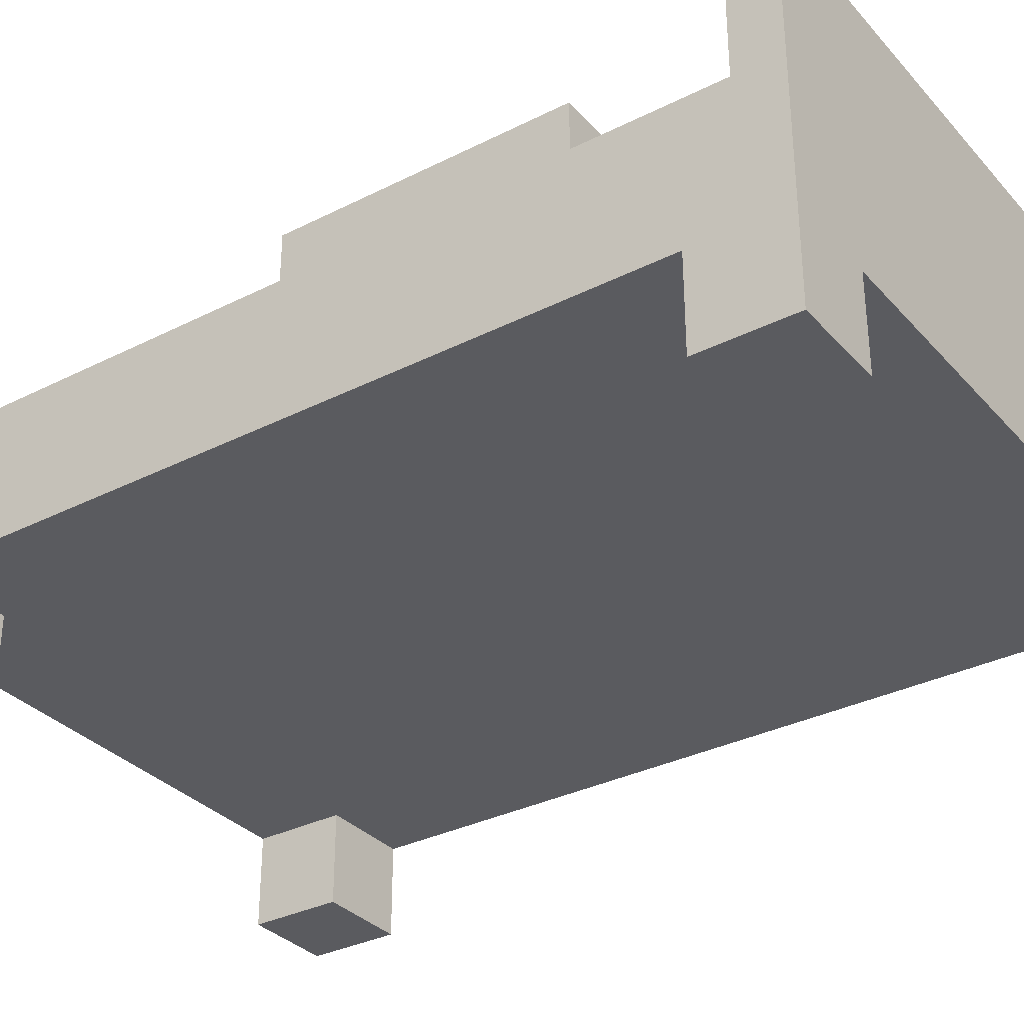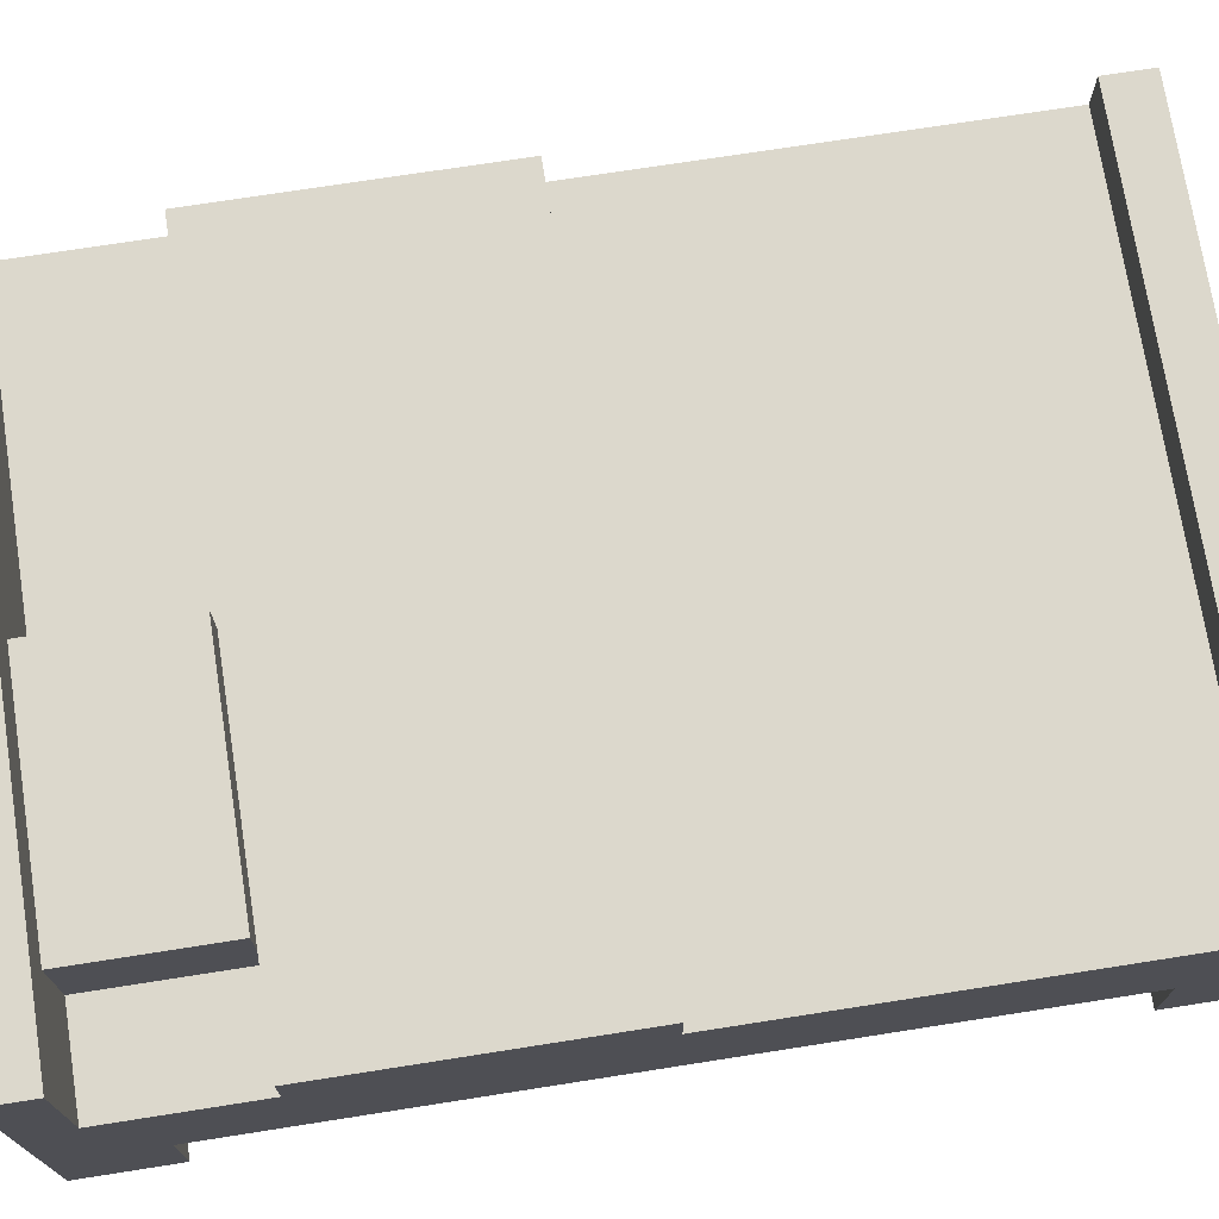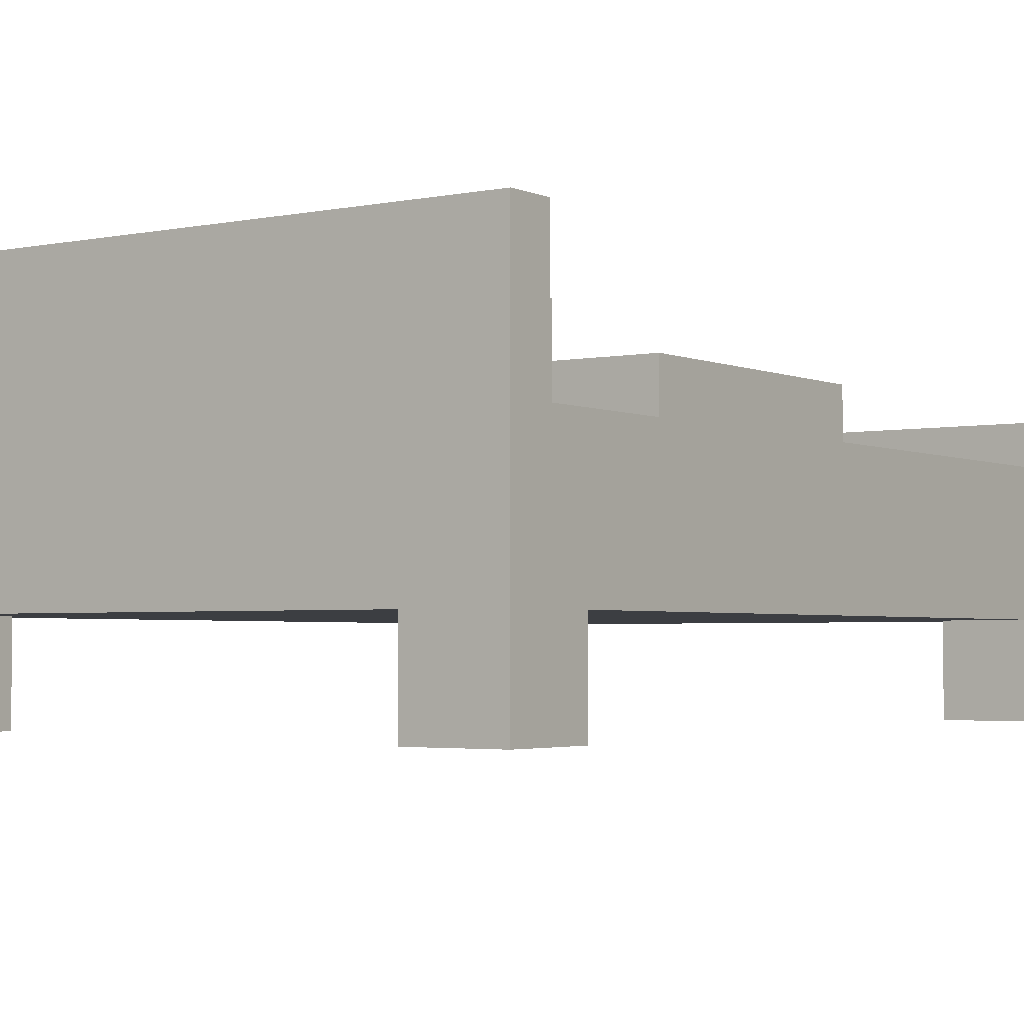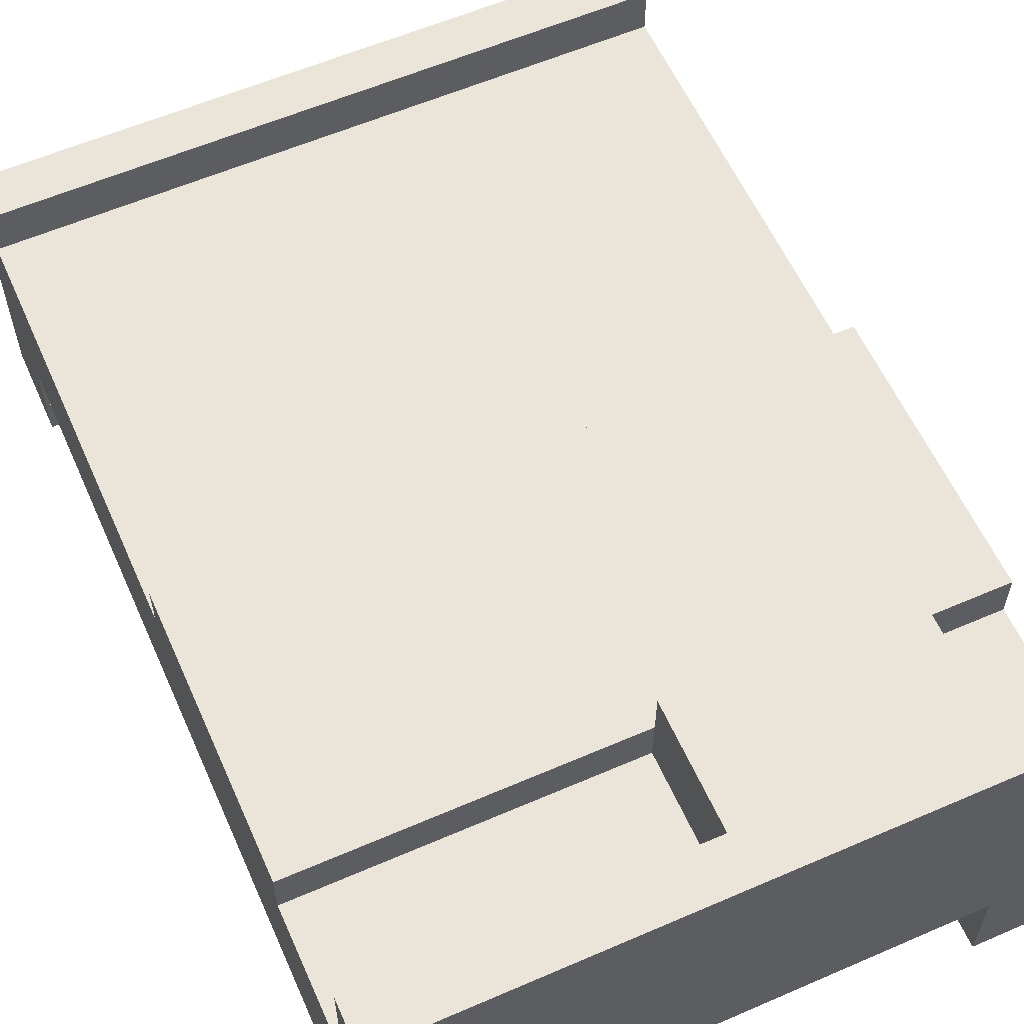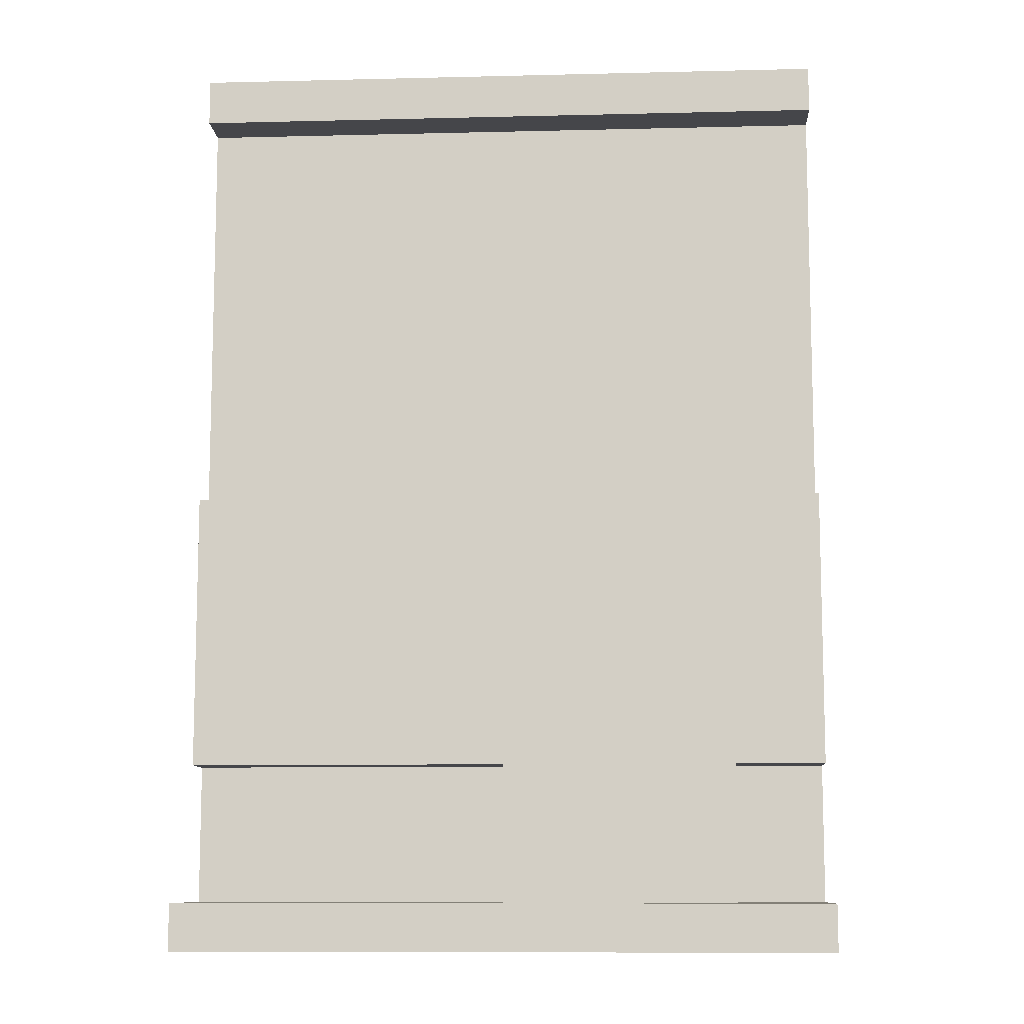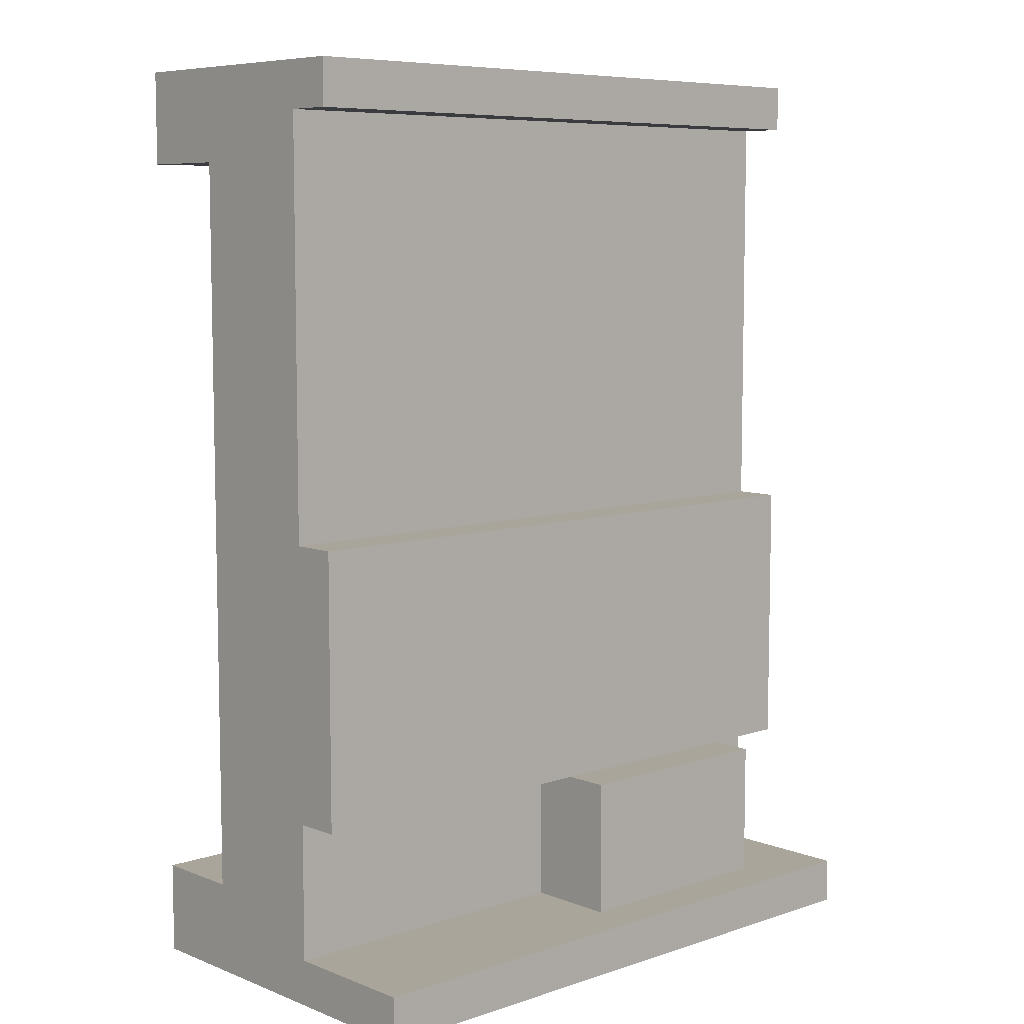
<metadata>
{"format":"obj","ext":"obj","renderer":"f3d","projection":"perspective","resolution":1024,"background":"white","views":[{"elev":-33.1,"azim":124.8,"up":"+Y"},{"elev":72.7,"azim":-98.9,"up":"+Y"},{"elev":-3.0,"azim":-144.9,"up":"+Y"},{"elev":59.2,"azim":156.0,"up":"+Y"},{"elev":-9.9,"azim":-176.4,"up":"+Z"},{"elev":7.5,"azim":137.2,"up":"+Z"}]}
</metadata>
<code>
o
v -0.7 0 1
v -0.7 0 0.8
v -0.7 0 -0.8
v -0.7 0 -1
v -0.7 0.2 0.8
v -0.7 0.2 -0.8
v -0.7 0.3 0.9
v -0.7 0.3 -0.9
v -0.7 0.4 0.9
v -0.7 0.4 -0.6
v -0.7 0.5 0.9
v -0.7 0.5 0
v -0.7 0.5 -0.6
v -0.7 0.5 -0.9
v -0.7 0.6 1
v -0.7 0.6 0.9
v -0.7 0.6 0
v -0.7 0.6 -0.6
v -0.7 0.8 -0.9
v -0.7 0.8 -1
v -0.5 0.5 -0.6
v -0.5 0.5 -0.9
v -0.5 0.6 -0.6
v -0.5 0.7 -0.6
v -0.5 0.7 -0.9
v 0.5 0 1
v 0.5 0 0.9
v 0.5 0 0.8
v 0.5 0 -0.8
v 0.5 0 -0.9
v 0.5 0 -1
v 0.5 0.2 1
v 0.5 0.2 0.9
v 0.5 0.2 0.8
v 0.5 0.2 -0.8
v 0.5 0.2 -0.9
v 0.5 0.2 -1
v -0.5 0 1
v -0.5 0 0.9
v -0.5 0 0.8
v -0.5 0 -0.8
v -0.5 0 -0.9
v -0.5 0 -1
v -0.5 0.2 1
v -0.5 0.2 0.9
v -0.5 0.2 0.8
v -0.5 0.2 -0.8
v -0.5 0.2 -0.9
v -0.5 0.2 -1
v 0 0.5 -0.6
v 0 0.5 -0.9
v 0 0.6 -0.6
v 0 0.7 -0.6
v 0 0.7 -0.9
v 0.7 0 1
v 0.7 0 0.8
v 0.7 0 -0.8
v 0.7 0 -1
v 0.7 0.2 0.8
v 0.7 0.2 -0.8
v 0.7 0.3 0.9
v 0.7 0.3 -0.9
v 0.7 0.4 0.9
v 0.7 0.4 -0.6
v 0.7 0.5 0.9
v 0.7 0.5 0
v 0.7 0.5 -0.6
v 0.7 0.5 -0.9
v 0.7 0.6 1
v 0.7 0.6 0.9
v 0.7 0.6 0
v 0.7 0.6 -0.6
v 0.7 0.8 -0.9
v 0.7 0.8 -1
v -0.7 0 1
v -0.7 0.6 1
v -0.5 0 1
v -0.5 0.2 1
v 0.5 0 1
v 0.5 0.2 1
v 0.7 0 1
v 0.7 0.6 1
v -0.7 0.5 0
v -0.7 0.6 0
v 0.7 0.5 0
v 0.7 0.6 0
v -0.5 0.6 -0.6
v -0.5 0.7 -0.6
v 0 0.6 -0.6
v 0 0.7 -0.6
v -0.7 0 -0.8
v -0.7 0.2 -0.8
v -0.6 0 -0.8
v -0.6 0.2 -0.8
v -0.5 0 -0.8
v -0.5 0.2 -0.8
v 0.5 0 -0.8
v 0.5 0.2 -0.8
v 0.6 0 -0.8
v 0.6 0.2 -0.8
v 0.7 0 -0.8
v 0.7 0.2 -0.8
v -0.7 0.5 -0.9
v -0.7 0.8 -0.9
v -0.5 0.5 -0.9
v -0.5 0.7 -0.9
v 0 0.5 -0.9
v 0 0.7 -0.9
v 0.7 0.5 -0.9
v 0.7 0.8 -0.9
v -0.7 0.5 0.9
v -0.7 0.6 0.9
v 0.7 0.5 0.9
v 0.7 0.6 0.9
v -0.7 0 0.8
v -0.7 0.2 0.8
v -0.6 0 0.8
v -0.6 0.2 0.8
v -0.5 0 0.8
v -0.5 0.2 0.8
v 0.5 0 0.8
v 0.5 0.2 0.8
v 0.6 0 0.8
v 0.6 0.2 0.8
v 0.7 0 0.8
v 0.7 0.2 0.8
v -0.7 0.5 -0.6
v -0.7 0.6 -0.6
v -0.5 0.5 -0.6
v -0.5 0.6 -0.6
v 0 0.5 -0.6
v 0 0.6 -0.6
v 0.7 0.5 -0.6
v 0.7 0.6 -0.6
v -0.7 0 -1
v -0.7 0.8 -1
v -0.5 0 -1
v -0.5 0.2 -1
v 0.5 0 -1
v 0.5 0.2 -1
v 0.7 0 -1
v 0.7 0.8 -1
v -0.7 0 1
v -0.5 0 1
v 0.5 0 1
v 0.7 0 1
v -0.6 0 0.9
v -0.5 0 0.9
v 0.5 0 0.9
v 0.6 0 0.9
v -0.7 0 0.8
v -0.6 0 0.8
v -0.5 0 0.8
v 0.5 0 0.8
v 0.6 0 0.8
v 0.7 0 0.8
v -0.7 0 -0.8
v -0.6 0 -0.8
v -0.5 0 -0.8
v 0.5 0 -0.8
v 0.6 0 -0.8
v 0.7 0 -0.8
v -0.6 0 -0.9
v -0.5 0 -0.9
v 0.5 0 -0.9
v 0.6 0 -0.9
v -0.7 0 -1
v -0.5 0 -1
v 0.5 0 -1
v 0.7 0 -1
v -0.5 0.2 1
v 0.5 0.2 1
v -0.5 0.2 0.9
v 0.5 0.2 0.9
v -0.7 0.2 0.8
v -0.6 0.2 0.8
v -0.5 0.2 0.8
v 0.5 0.2 0.8
v 0.6 0.2 0.8
v 0.7 0.2 0.8
v -0.7 0.2 -0.8
v -0.6 0.2 -0.8
v -0.5 0.2 -0.8
v 0.5 0.2 -0.8
v 0.6 0.2 -0.8
v 0.7 0.2 -0.8
v -0.5 0.2 -0.9
v 0.5 0.2 -0.9
v -0.5 0.2 -1
v 0.5 0.2 -1
v -0.7 0.5 0.9
v 0.7 0.5 0.9
v -0.7 0.5 0
v 0.7 0.5 0
v -0.7 0.5 -0.6
v -0.5 0.5 -0.6
v 0 0.5 -0.6
v 0.7 0.5 -0.6
v -0.7 0.5 -0.9
v -0.5 0.5 -0.9
v 0 0.5 -0.9
v 0.7 0.5 -0.9
v -0.7 0.6 1
v 0.7 0.6 1
v -0.7 0.6 0.9
v 0.7 0.6 0.9
v -0.7 0.6 0
v 0.7 0.6 0
v -0.7 0.6 -0.6
v -0.5 0.6 -0.6
v 0 0.6 -0.6
v 0.7 0.6 -0.6
v -0.5 0.7 -0.6
v 0 0.7 -0.6
v -0.5 0.7 -0.9
v 0 0.7 -0.9
v -0.7 0.8 -0.9
v 0.7 0.8 -0.9
v -0.7 0.8 -1
v 0.7 0.8 -1
f 5 2 1
f 6 4 3
f 7 5 1
f 7 6 5
f 8 4 6
f 8 6 7
f 9 7 1
f 9 8 7
f 10 8 9
f 11 9 1
f 11 10 9
f 12 10 11
f 13 8 10
f 13 10 12
f 14 4 8
f 14 8 13
f 15 11 1
f 16 11 15
f 17 13 12
f 18 13 17
f 19 4 14
f 20 4 19
f 23 22 21
f 24 22 23
f 25 22 24
f 32 27 26
f 33 28 27
f 33 27 32
f 34 28 33
f 35 30 29
f 36 31 30
f 36 30 35
f 37 31 36
f 38 39 44
f 39 40 45
f 44 39 45
f 45 40 46
f 41 42 47
f 42 43 48
f 47 42 48
f 48 43 49
f 50 51 52
f 52 51 53
f 53 51 54
f 55 56 59
f 57 58 60
f 55 59 61
f 59 60 61
f 60 58 62
f 61 60 62
f 55 61 63
f 61 62 63
f 63 62 64
f 55 63 65
f 63 64 65
f 65 64 66
f 64 62 67
f 66 64 67
f 62 58 68
f 67 62 68
f 55 65 69
f 69 65 70
f 66 67 71
f 71 67 72
f 68 58 73
f 73 58 74
f 77 76 75
f 78 76 77
f 80 76 78
f 81 80 79
f 82 76 80
f 82 80 81
f 85 84 83
f 86 84 85
f 89 88 87
f 90 88 89
f 93 92 91
f 94 92 93
f 95 94 93
f 96 94 95
f 99 98 97
f 100 98 99
f 101 100 99
f 102 100 101
f 105 104 103
f 106 104 105
f 108 104 106
f 109 108 107
f 110 104 108
f 110 108 109
f 111 112 113
f 113 112 114
f 115 116 117
f 117 116 118
f 117 118 119
f 119 118 120
f 121 122 123
f 123 122 124
f 123 124 125
f 125 124 126
f 127 128 129
f 129 128 130
f 131 132 133
f 133 132 134
f 135 136 137
f 137 136 138
f 138 136 140
f 139 140 141
f 140 136 142
f 141 140 142
f 147 144 143
f 148 144 147
f 149 146 145
f 150 146 149
f 151 147 143
f 152 148 147
f 152 147 151
f 153 148 152
f 154 150 149
f 155 146 150
f 155 150 154
f 156 146 155
f 163 158 157
f 163 159 158
f 164 159 163
f 165 161 160
f 166 162 161
f 166 161 165
f 167 164 163
f 167 163 157
f 168 164 167
f 169 166 165
f 170 162 166
f 170 166 169
f 173 172 171
f 174 172 173
f 177 174 173
f 178 174 177
f 181 176 175
f 182 178 177
f 182 176 181
f 182 177 176
f 182 179 178
f 183 179 182
f 184 179 183
f 185 180 179
f 185 179 184
f 186 180 185
f 187 184 183
f 188 184 187
f 189 188 187
f 190 188 189
f 191 192 193
f 193 192 194
f 195 196 199
f 199 196 200
f 197 198 201
f 201 198 202
f 203 204 205
f 205 204 206
f 207 208 209
f 209 208 210
f 210 208 211
f 211 208 212
f 213 214 215
f 215 214 216
f 217 218 219
f 219 218 220

</code>
